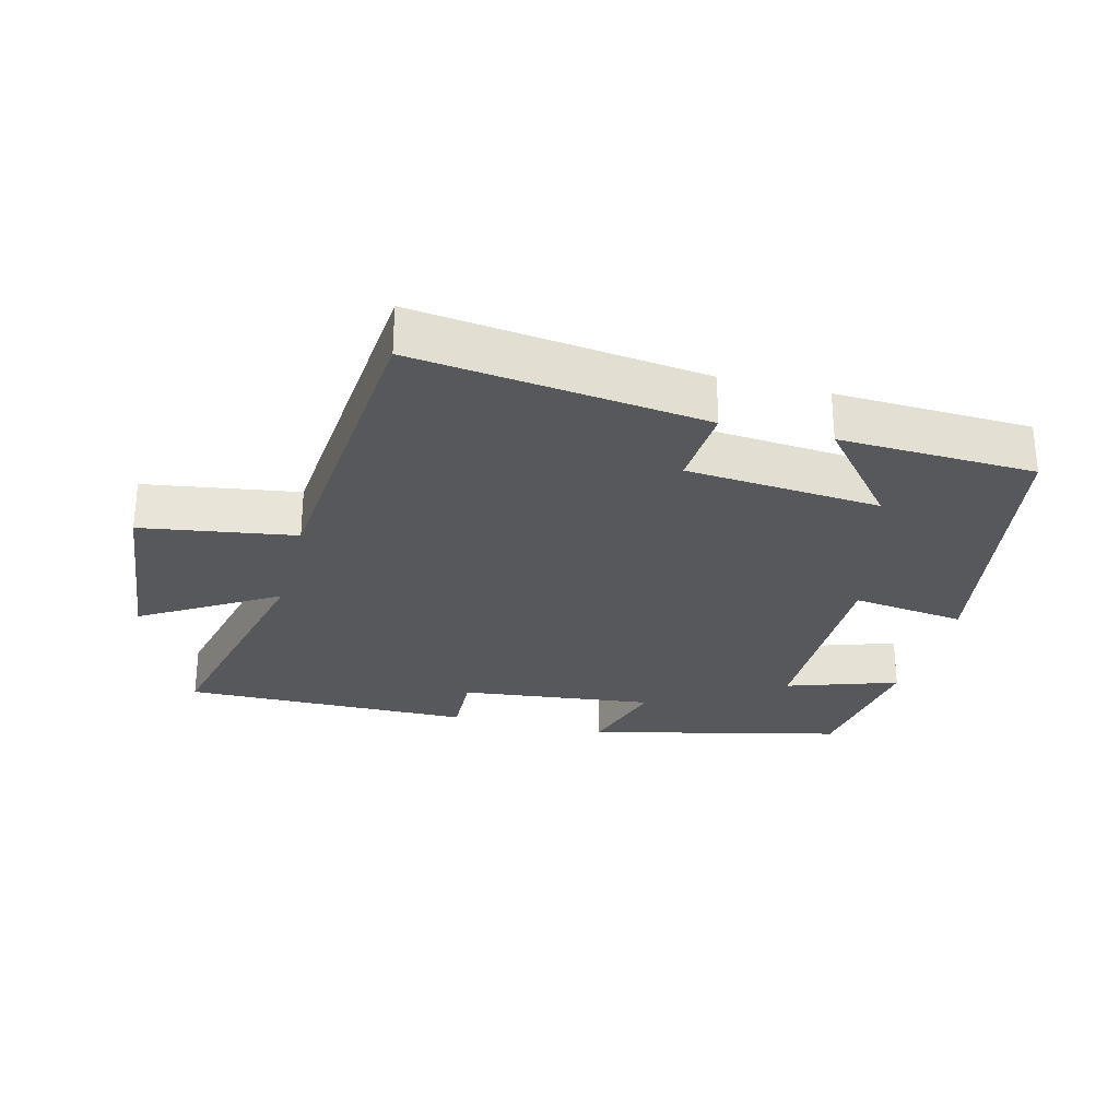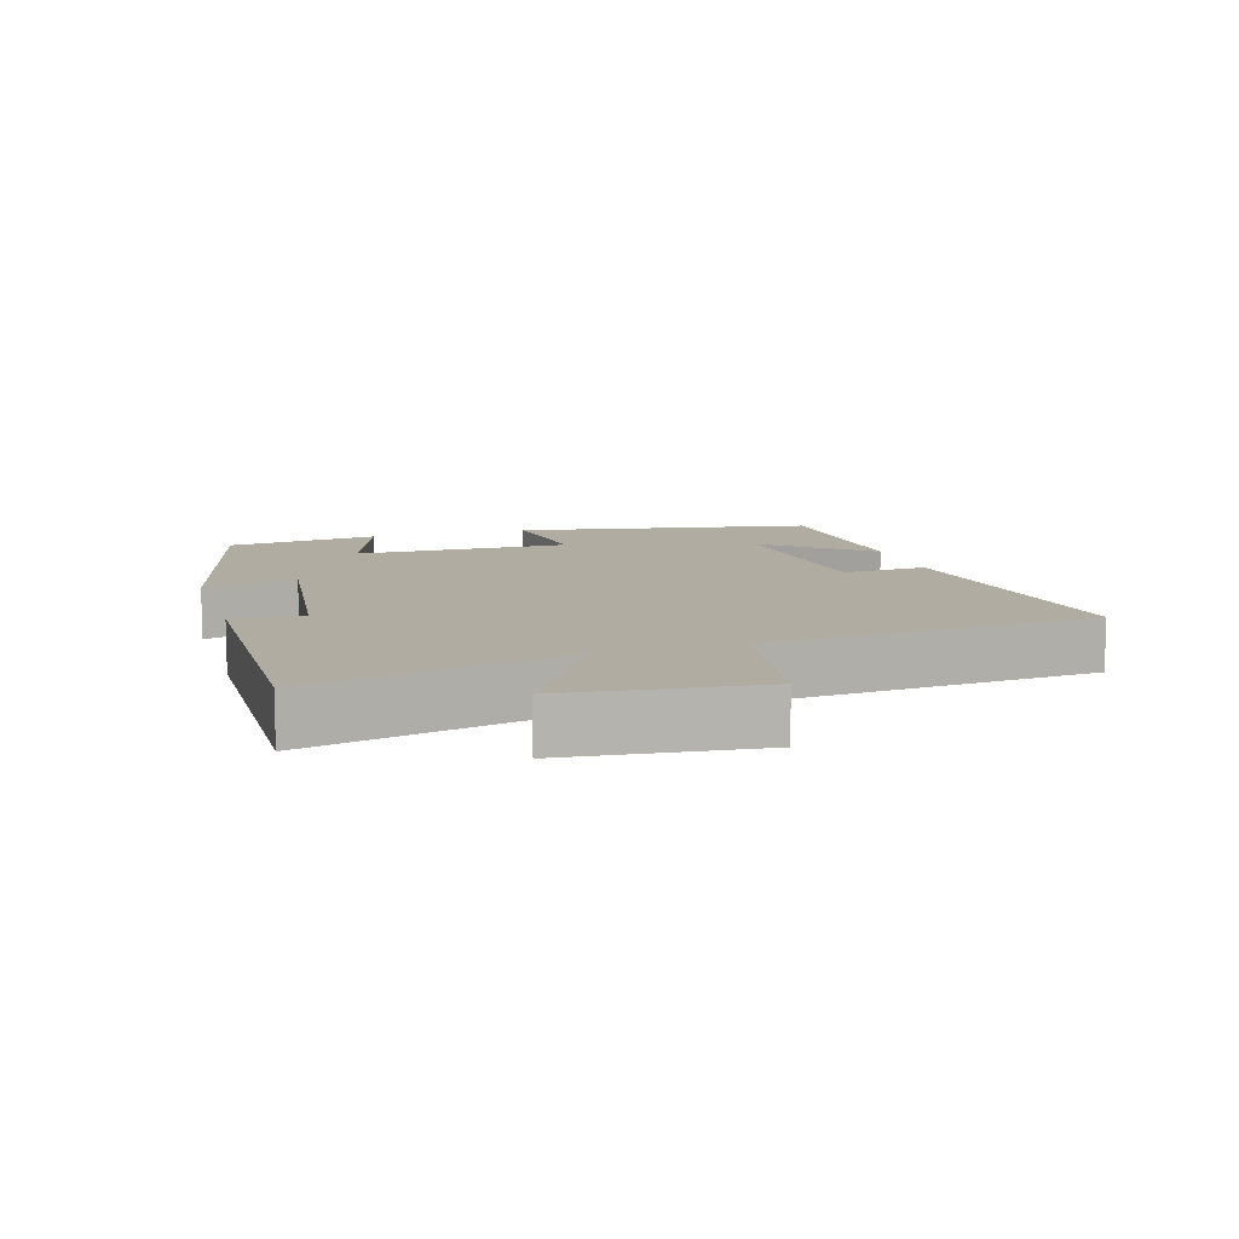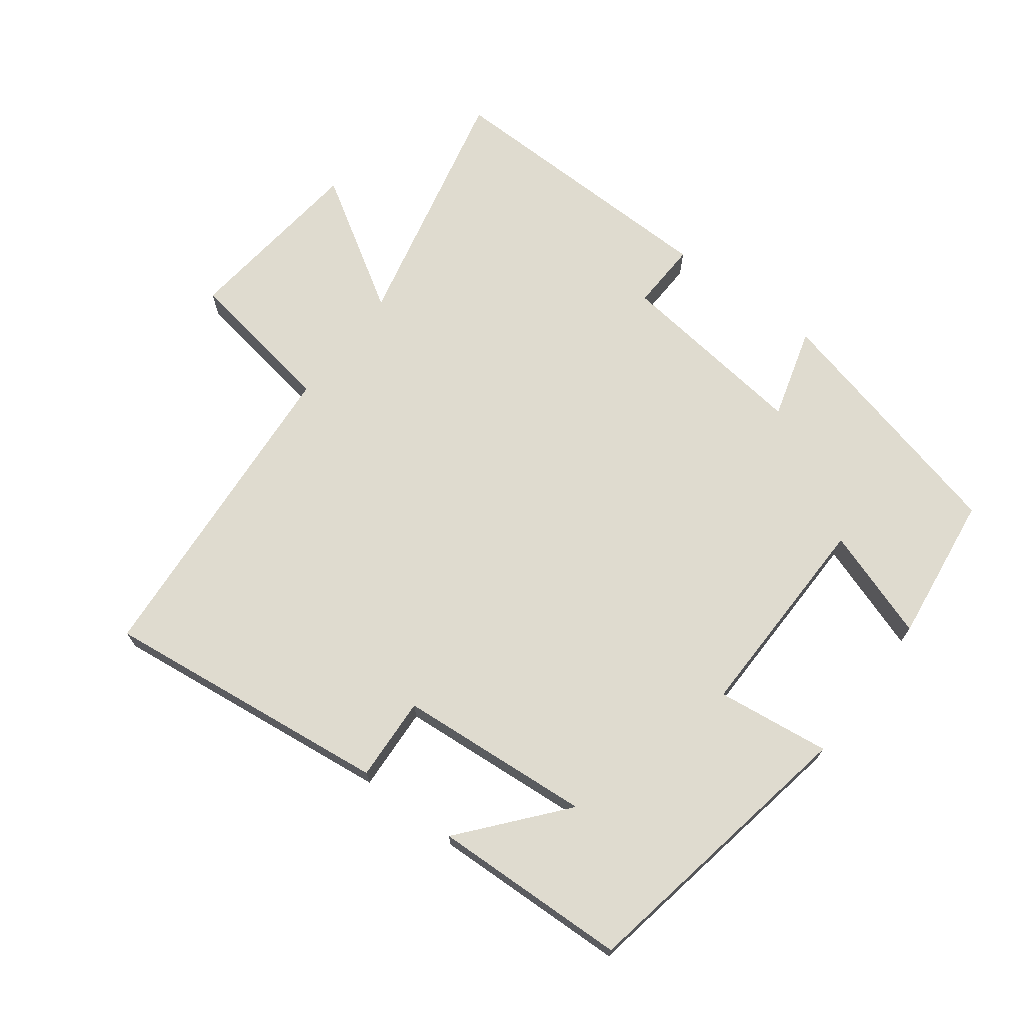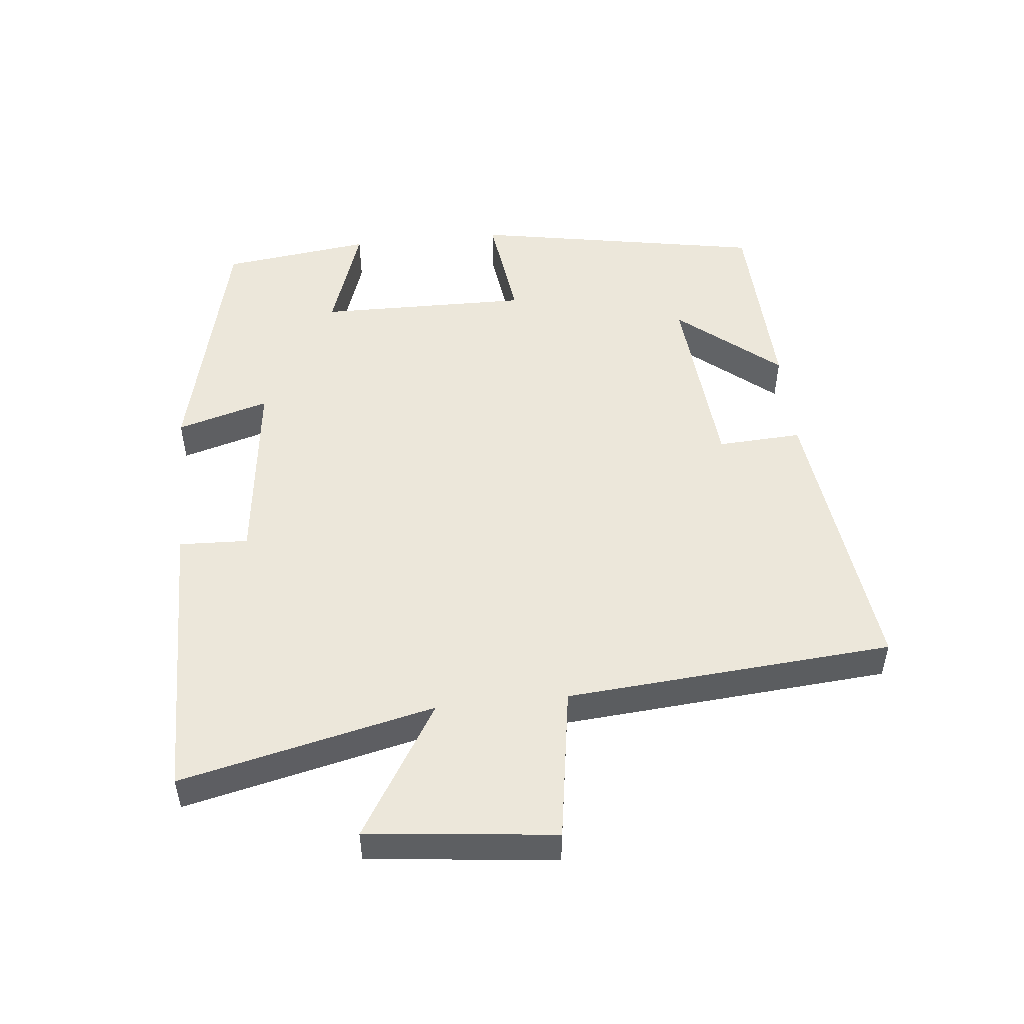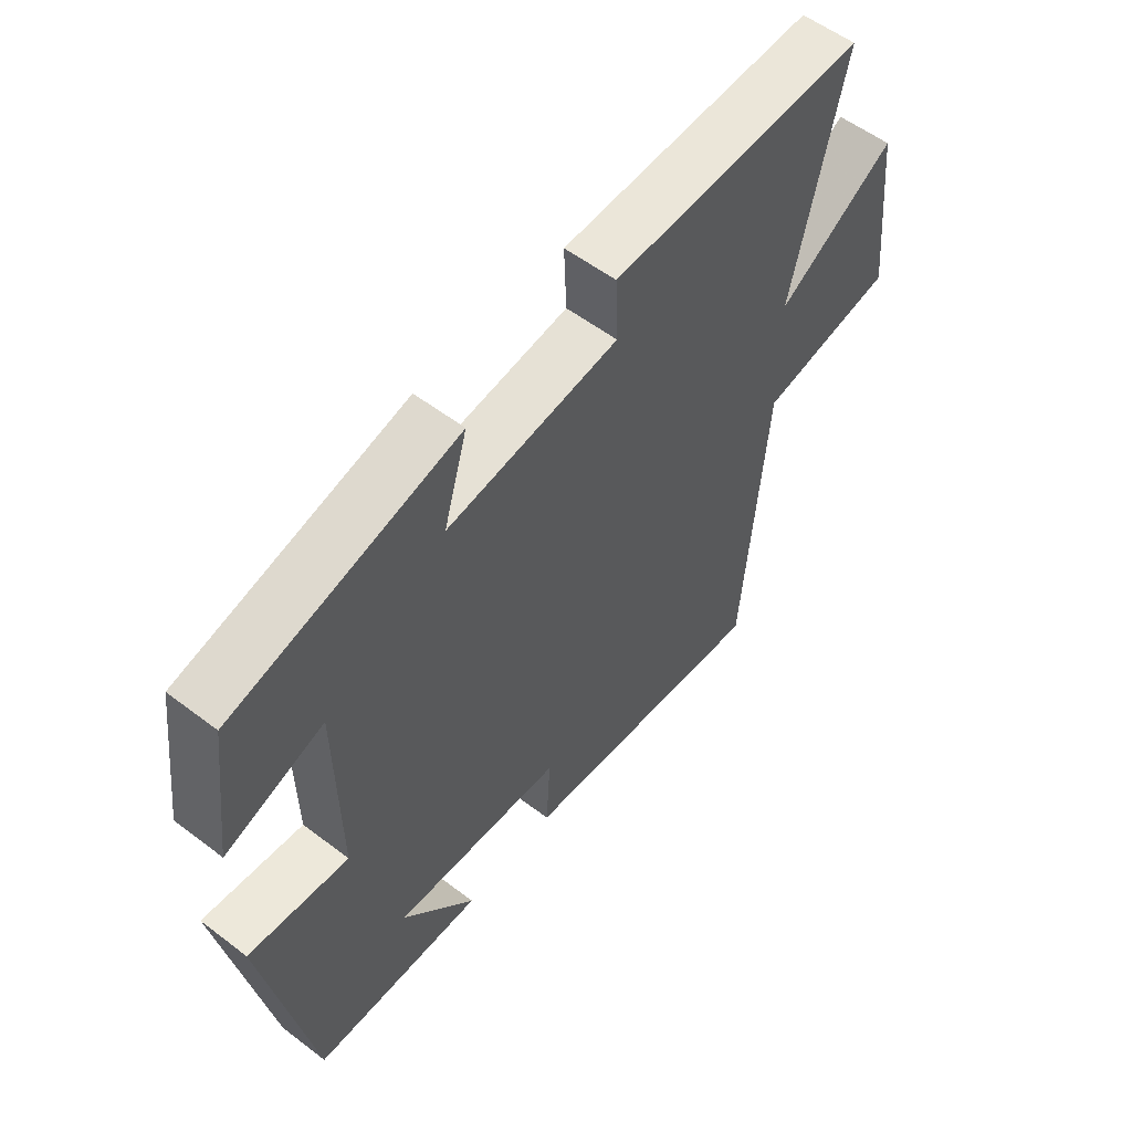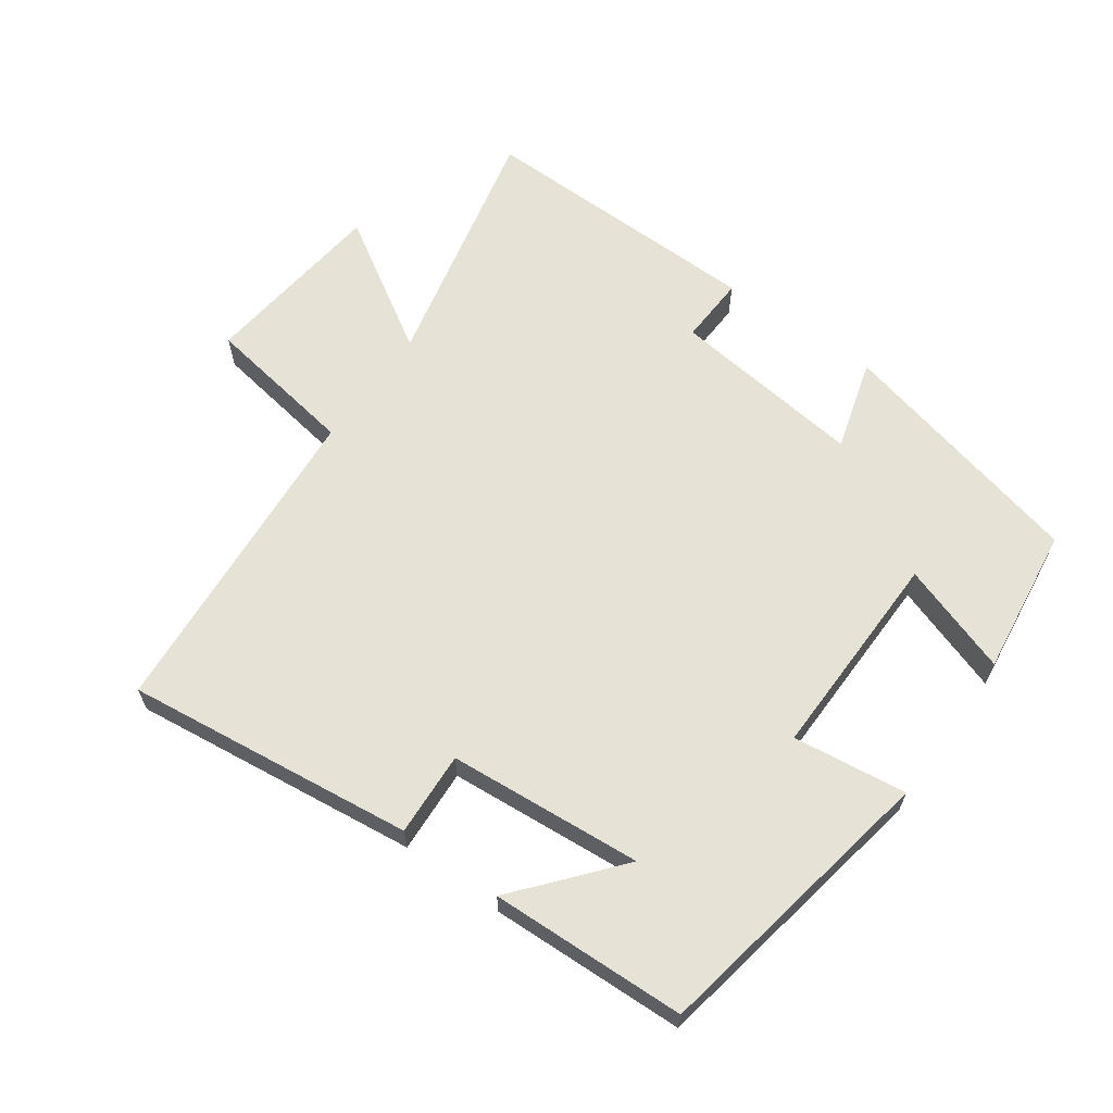
<metadata>
{"format":"obj","ext":"obj","renderer":"f3d","projection":"perspective","resolution":1024,"background":"white","views":[{"elev":-27.8,"azim":165.4,"up":"+Y"},{"elev":10.2,"azim":73.1,"up":"+Y"},{"elev":70.3,"azim":-142.8,"up":"+Y"},{"elev":50.4,"azim":84.1,"up":"+Y"},{"elev":56.3,"azim":-51.5,"up":"+Z"},{"elev":63.4,"azim":-144.3,"up":"+Y"}]}
</metadata>
<code>
v -0.421 0.07 -0.489
v -0.5 0.07 -0.052
v -0.33 0.07 -0.074
v -0.334 0.07 0.242
v -0.5 0.07 0.186
v -0.471 0.07 0.409
v -0.091 0.07 0.5
v -0.131 0.07 0.363
v 0.159 0.07 0.397
v 0.155 0.07 0.5
v 0.587 0.07 0.506
v 0.5 0.07 0.128
v 0.699 0.07 0.25
v 0.729 0.07 -0.03
v 0.5 0.07 -0.066
v 0.461 0.07 -0.553
v 0.029 0.07 -0.5
v 0.036 0.07 -0.374
v -0.254 0.07 -0.35
v -0.129 0.07 -0.5
v -0.421 0 -0.489
v -0.5 0 -0.052
v -0.33 0 -0.074
v -0.334 0 0.242
v -0.5 0 0.186
v -0.471 0 0.409
v -0.091 0 0.5
v -0.131 0 0.363
v 0.159 0 0.397
v 0.155 0 0.5
v 0.587 0 0.506
v 0.5 0 0.128
v 0.699 0 0.25
v 0.729 0 -0.03
v 0.5 0 -0.066
v 0.461 0 -0.553
v 0.029 0 -0.5
v 0.036 0 -0.374
v -0.254 0 -0.35
v -0.129 0 -0.5
f 19 20 1
f 15 16 17 18
f 15 18 19
f 12 13 14 15
f 12 15 19
f 9 10 11 12
f 8 9 12 19
f 5 6 7 8
f 4 5 8
f 3 4 8 19
f 1 2 3 19
f 21 40 39
f 38 37 36 35
f 39 38 35
f 35 34 33 32
f 39 35 32
f 32 31 30 29
f 39 32 29 28
f 28 27 26 25
f 28 25 24
f 39 28 24 23
f 39 23 22 21
f 1 21 22 2
f 2 22 23 3
f 3 23 24 4
f 4 24 25 5
f 5 25 26 6
f 6 26 27 7
f 7 27 28 8
f 8 28 29 9
f 9 29 30 10
f 10 30 31 11
f 11 31 32 12
f 12 32 33 13
f 13 33 34 14
f 14 34 35 15
f 15 35 36 16
f 16 36 37 17
f 17 37 38 18
f 18 38 39 19
f 19 39 40 20
f 20 40 21 1

</code>
